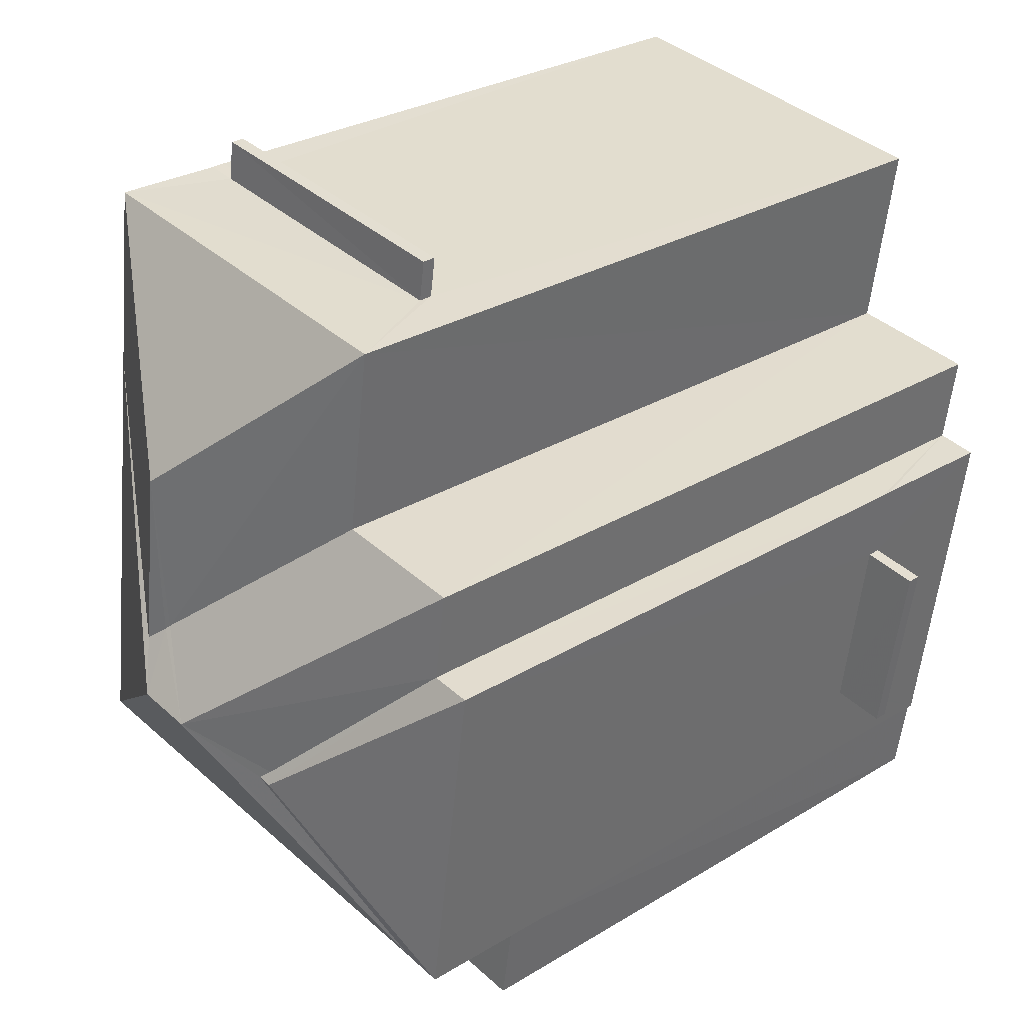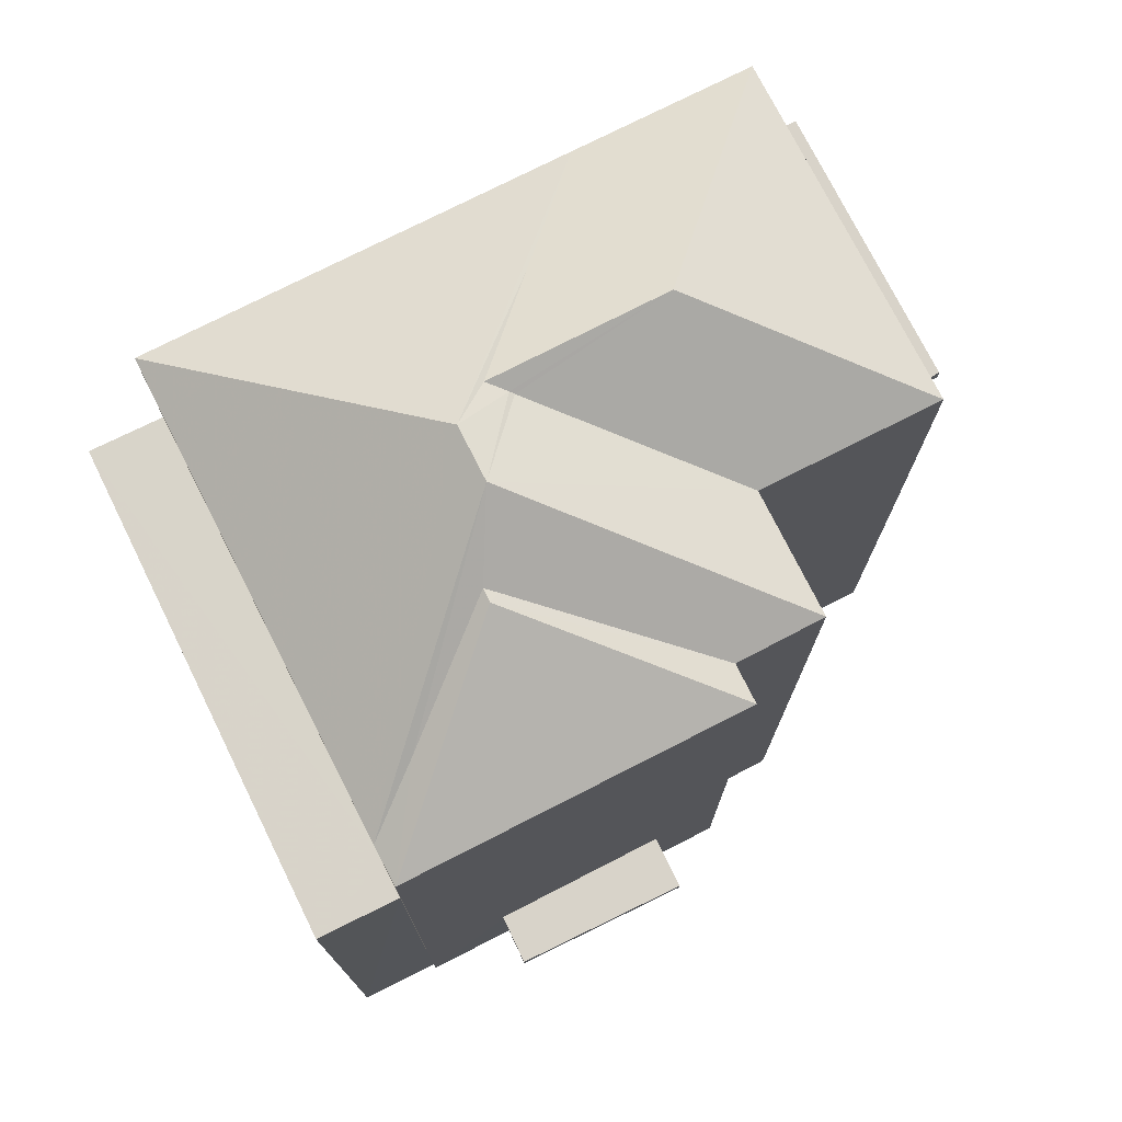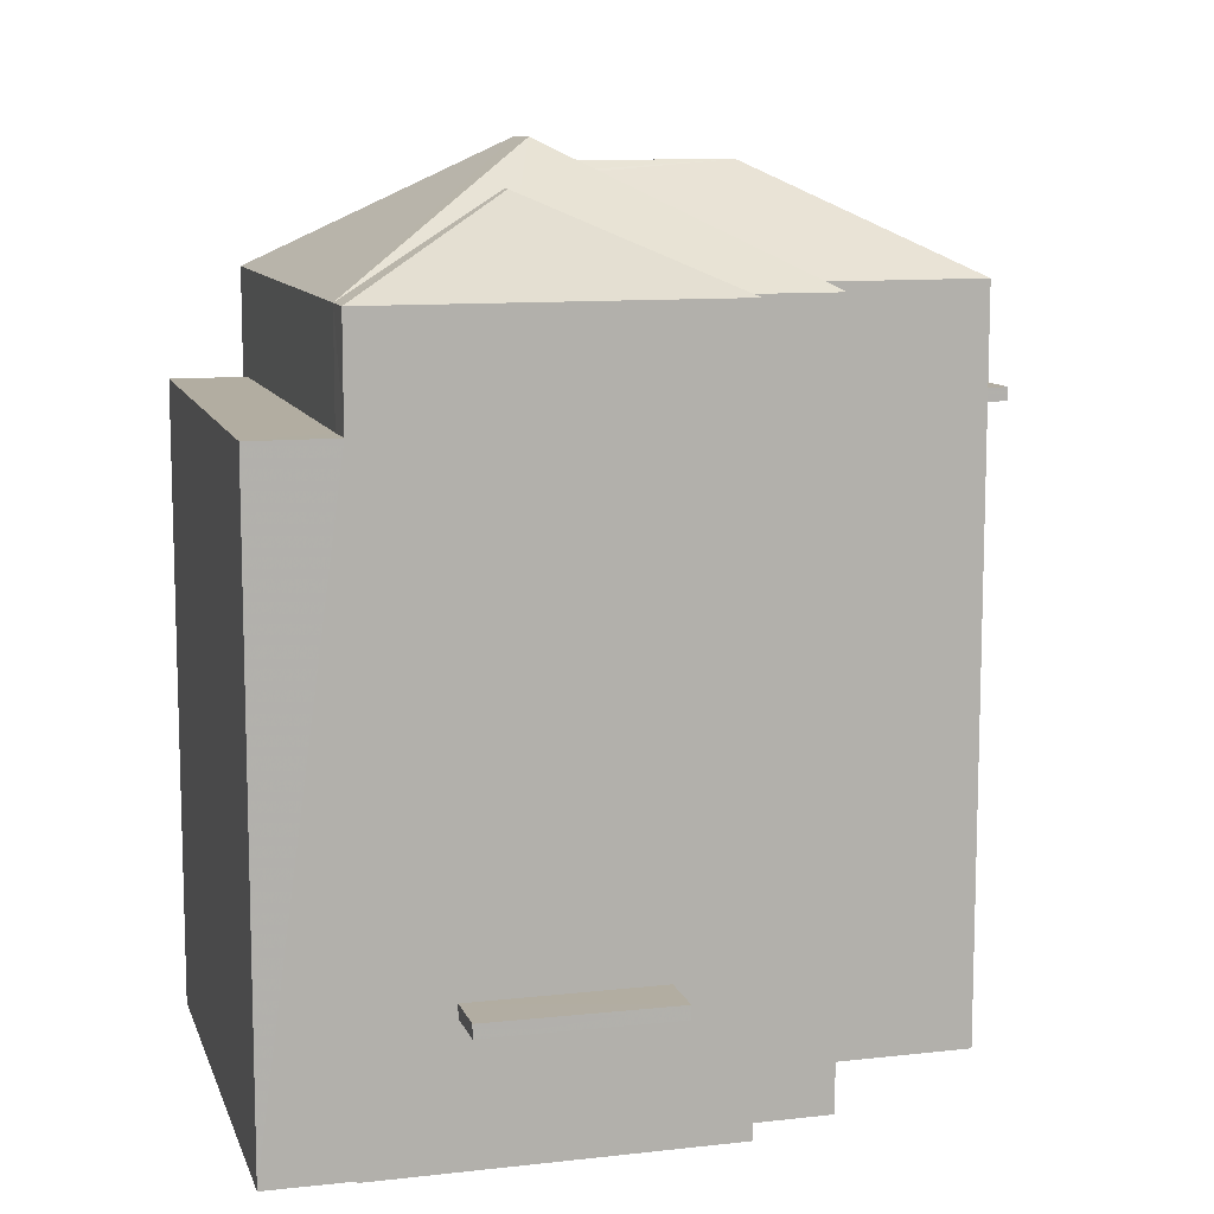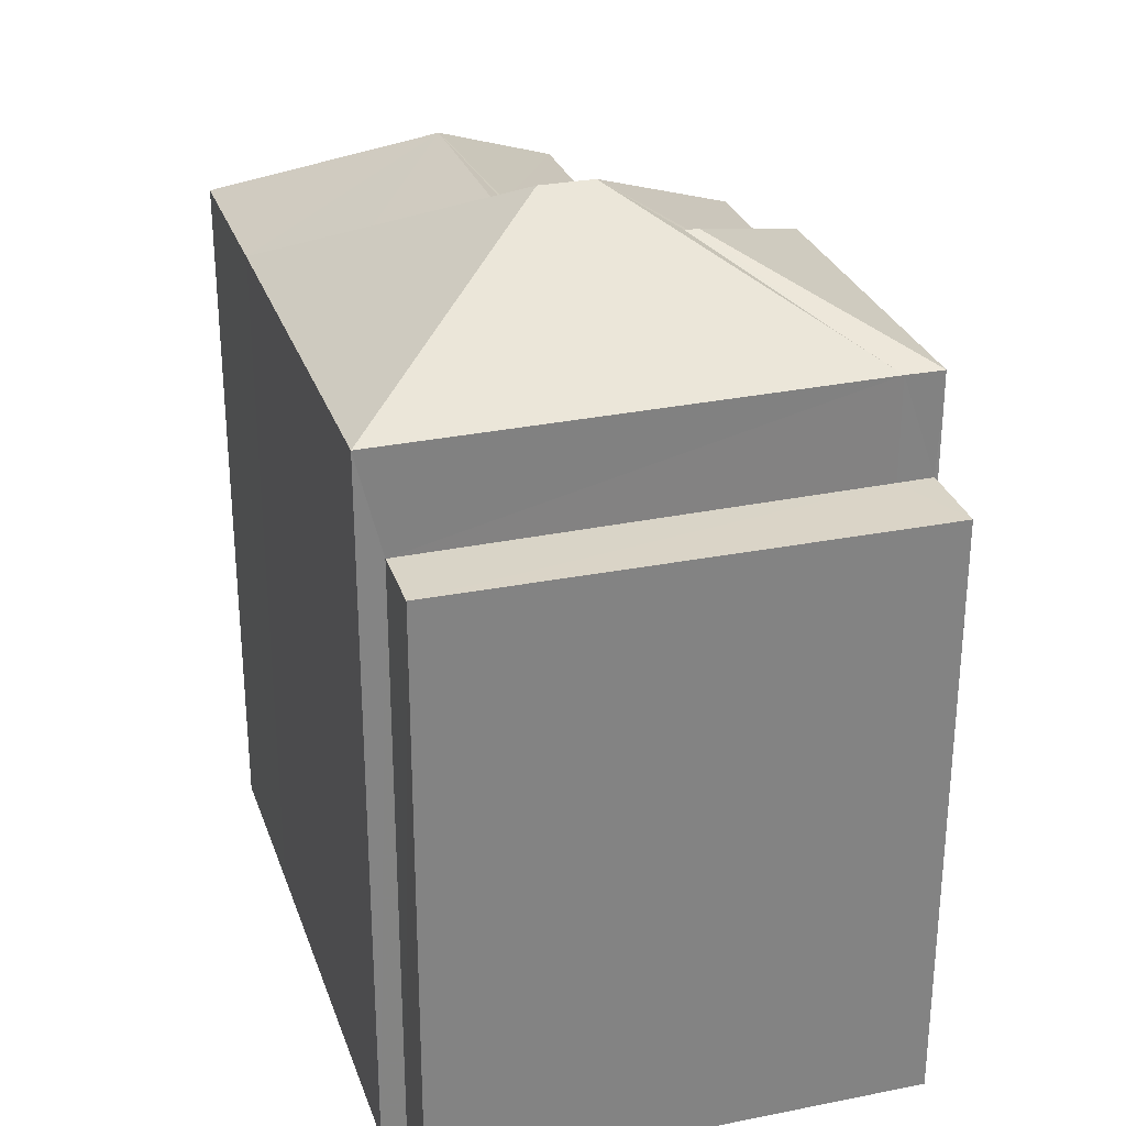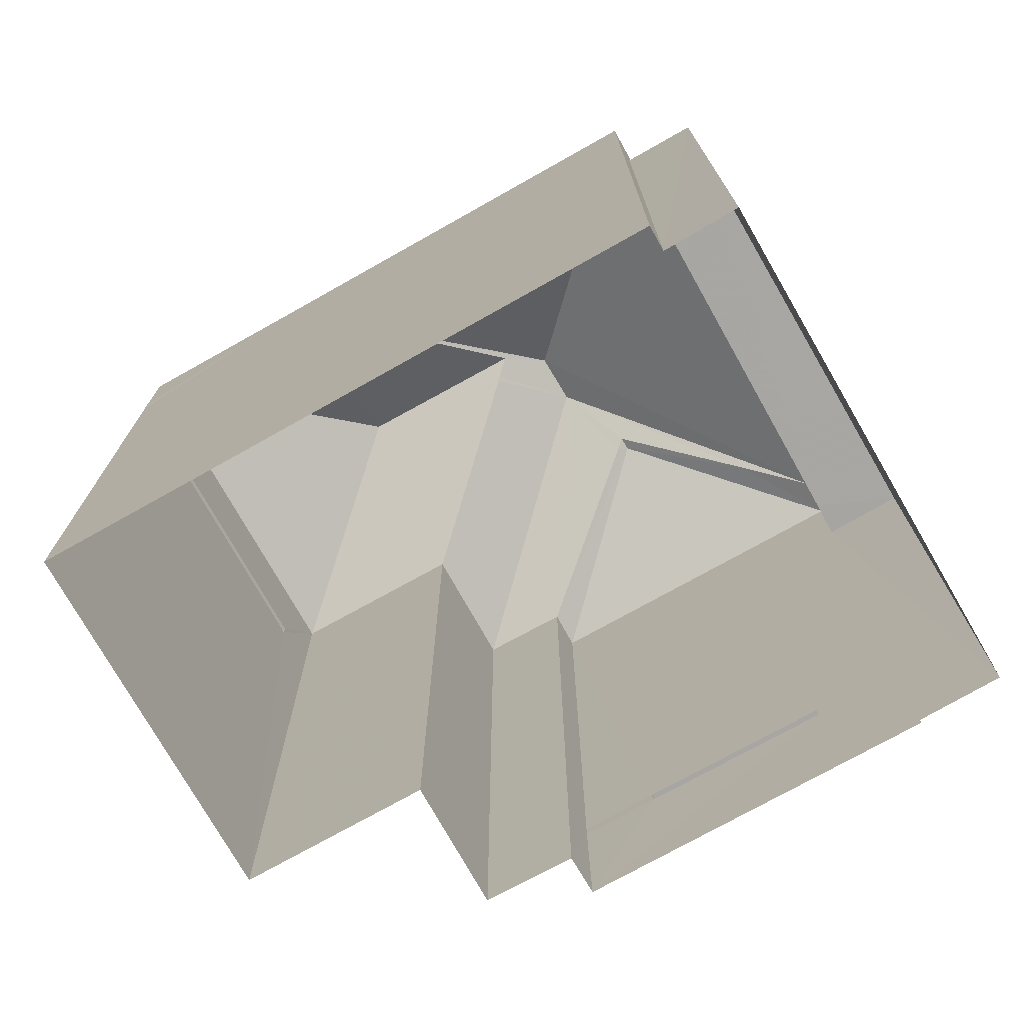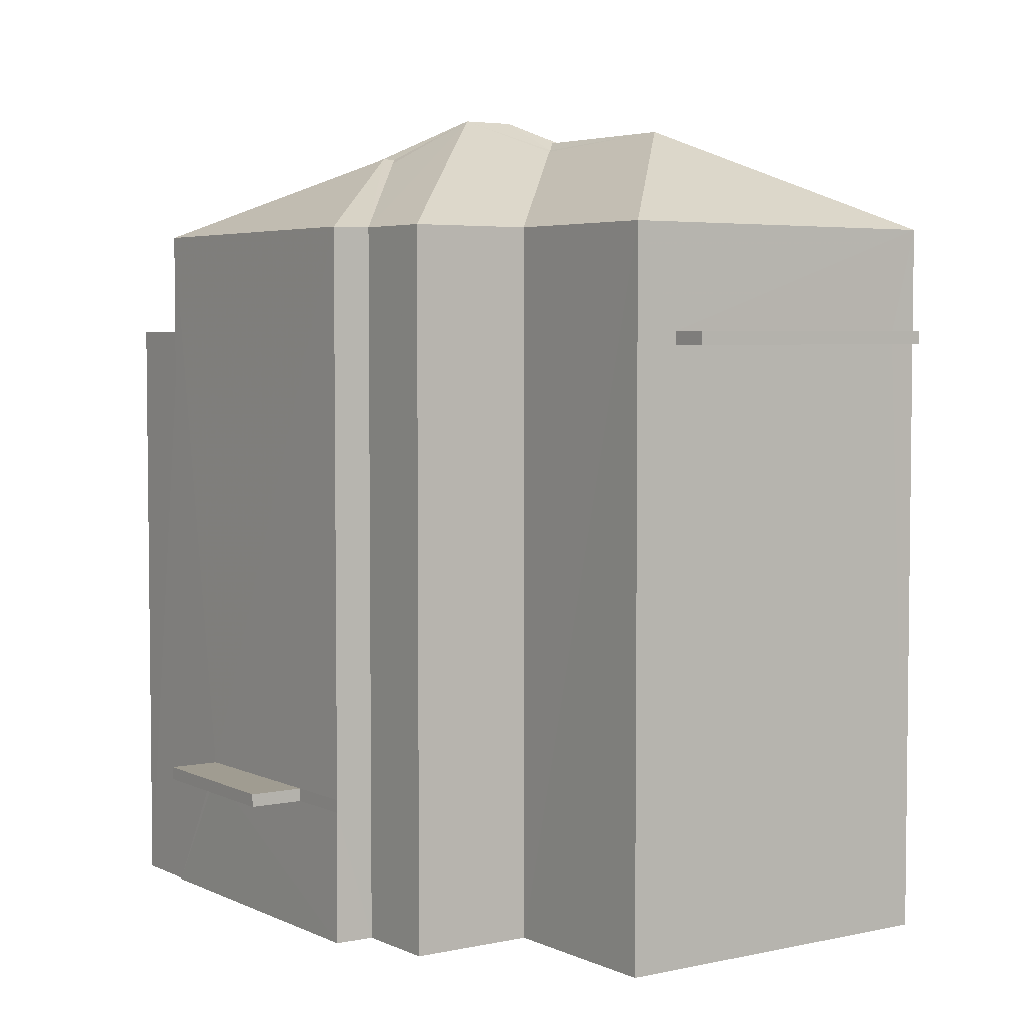
<metadata>
{"format":"obj","ext":"obj","renderer":"f3d","projection":"perspective","resolution":1024,"background":"white","views":[{"elev":28.2,"azim":47.3,"up":"+Y"},{"elev":75.7,"azim":55.0,"up":"+Z"},{"elev":10.5,"azim":66.1,"up":"+Z"},{"elev":28.8,"azim":-25.4,"up":"+Z"},{"elev":-74.3,"azim":-68.8,"up":"+Z"},{"elev":4.3,"azim":136.9,"up":"+Z"}]}
</metadata>
<code>
v -8.893e+04 -1.004e+05 2.703
v -8.893e+04 -1.004e+05 2.703
v -8.894e+04 -1.004e+05 2.704
v -8.894e+04 -1.004e+05 2.704
v -8.893e+04 -1.004e+05 2.704
v -8.894e+04 -1.004e+05 2.704
v -8.893e+04 -1.004e+05 2.703
v -8.893e+04 -1.004e+05 2.702
v -8.893e+04 -1.004e+05 2.704
v -8.893e+04 -1.004e+05 2.704
v -8.893e+04 -1.004e+05 2.703
v -8.893e+04 -1.004e+05 2.703
v -8.893e+04 -1.004e+05 2.703
v -8.893e+04 -1.004e+05 2.703
v -8.893e+04 -1.004e+05 4.247
v -8.893e+04 -1.004e+05 4.247
v -8.893e+04 -1.004e+05 4.247
v -8.893e+04 -1.004e+05 4.247
v -8.893e+04 -1.004e+05 9.681
v -8.893e+04 -1.004e+05 9.681
v -8.893e+04 -1.004e+05 9.681
v -8.893e+04 -1.004e+05 9.681
v -8.893e+04 -1.004e+05 4.397
v -8.893e+04 -1.004e+05 4.397
v -8.893e+04 -1.004e+05 4.397
v -8.893e+04 -1.004e+05 4.397
v -8.893e+04 -1.004e+05 11.02
v -8.893e+04 -1.004e+05 12.47
v -8.893e+04 -1.004e+05 11.02
v -8.893e+04 -1.004e+05 12.08
v -8.893e+04 -1.004e+05 12.1
v -8.893e+04 -1.004e+05 11.02
v -8.893e+04 -1.004e+05 11.02
v -8.893e+04 -1.004e+05 12.21
v -8.893e+04 -1.004e+05 12.21
v -8.893e+04 -1.004e+05 9.831
v -8.893e+04 -1.004e+05 9.831
v -8.893e+04 -1.004e+05 9.831
v -8.893e+04 -1.004e+05 9.831
v -8.893e+04 -1.004e+05 11.65
v -8.893e+04 -1.004e+05 11.02
v -8.893e+04 -1.004e+05 11.02
v -8.893e+04 -1.004e+05 11.02
v -8.893e+04 -1.004e+05 11.35
v -8.893e+04 -1.004e+05 11.02
v -8.893e+04 -1.004e+05 11.98
v -8.894e+04 -1.004e+05 11.02
v -8.893e+04 -1.004e+05 12.47
v -8.893e+04 -1.004e+05 11.02
v -8.893e+04 -1.004e+05 11.02
v -8.893e+04 -1.004e+05 11.02
v -8.893e+04 -1.004e+05 11.92
v -8.893e+04 -1.004e+05 11.98
v -8.893e+04 -1.004e+05 9.827
v -8.893e+04 -1.004e+05 9.827
v -8.893e+04 -1.004e+05 9.827
v -8.893e+04 -1.004e+05 9.827
v -8.894e+04 -1.004e+05 9.827
v -8.894e+04 -1.004e+05 9.827
v -8.893e+04 -1.004e+05 11.02
v -8.893e+04 -1.004e+05 11.02
v -8.893e+04 -1.004e+05 4.246
v -8.893e+04 -1.004e+05 4.396
v -8.893e+04 -1.004e+05 9.681
v -8.893e+04 -1.004e+05 9.831
f 1 2 3
f 3 2 4
f 5 6 4
f 2 7 8
f 9 10 11
f 10 5 4
f 12 2 8
f 13 12 14
f 13 11 10
f 4 2 12
f 13 10 4
f 13 4 12
f 15 16 17
f 15 18 16
f 19 20 21
f 19 22 20
f 23 24 25
f 26 23 25
f 27 28 29
f 30 31 28
f 27 30 28
f 30 27 32
f 33 34 32
f 35 31 34
f 30 32 34
f 31 30 34
f 36 37 38
f 39 36 38
f 40 35 34
f 41 42 43
f 44 41 43
f 45 46 43
f 47 48 49
f 50 33 51
f 40 34 50
f 34 33 50
f 52 53 46
f 28 31 48
f 40 49 48
f 40 50 49
f 35 40 48
f 31 35 48
f 54 55 56
f 56 55 57
f 58 59 55
f 55 59 57
f 46 45 60
f 52 46 60
f 44 46 53
f 44 43 46
f 29 28 60
f 44 61 41
f 44 28 61
f 60 28 52
f 52 28 53
f 53 28 44
f 48 47 61
f 61 28 48
f 49 1 3
f 47 49 3
f 11 62 18
f 9 11 15
f 9 23 43
f 26 63 45
f 23 45 43
f 15 11 18
f 23 26 45
f 9 15 23
f 12 8 32
f 27 12 32
f 49 51 1
f 1 51 2
f 50 51 49
f 25 24 17
f 16 25 17
f 45 63 60
f 63 13 60
f 62 11 13
f 63 62 13
f 18 25 16
f 18 26 25
f 36 21 37
f 36 19 21
f 23 17 24
f 23 15 17
f 39 64 65
f 39 22 64
f 42 56 43
f 43 56 9
f 42 54 56
f 9 56 10
f 4 6 59
f 58 4 59
f 29 13 14
f 29 60 13
f 12 29 14
f 12 27 29
f 56 57 5
f 10 56 5
f 18 62 63
f 26 18 63
f 38 37 21
f 20 38 21
f 65 64 51
f 7 2 64
f 65 51 33
f 64 2 51
f 7 19 8
f 19 32 8
f 36 33 32
f 7 64 22
f 65 33 39
f 39 33 36
f 19 36 32
f 7 22 19
f 61 55 42
f 55 54 42
f 41 61 42
f 57 6 5
f 57 59 6
f 55 61 58
f 4 58 3
f 3 58 47
f 58 61 47
f 22 38 20
f 22 39 38

</code>
